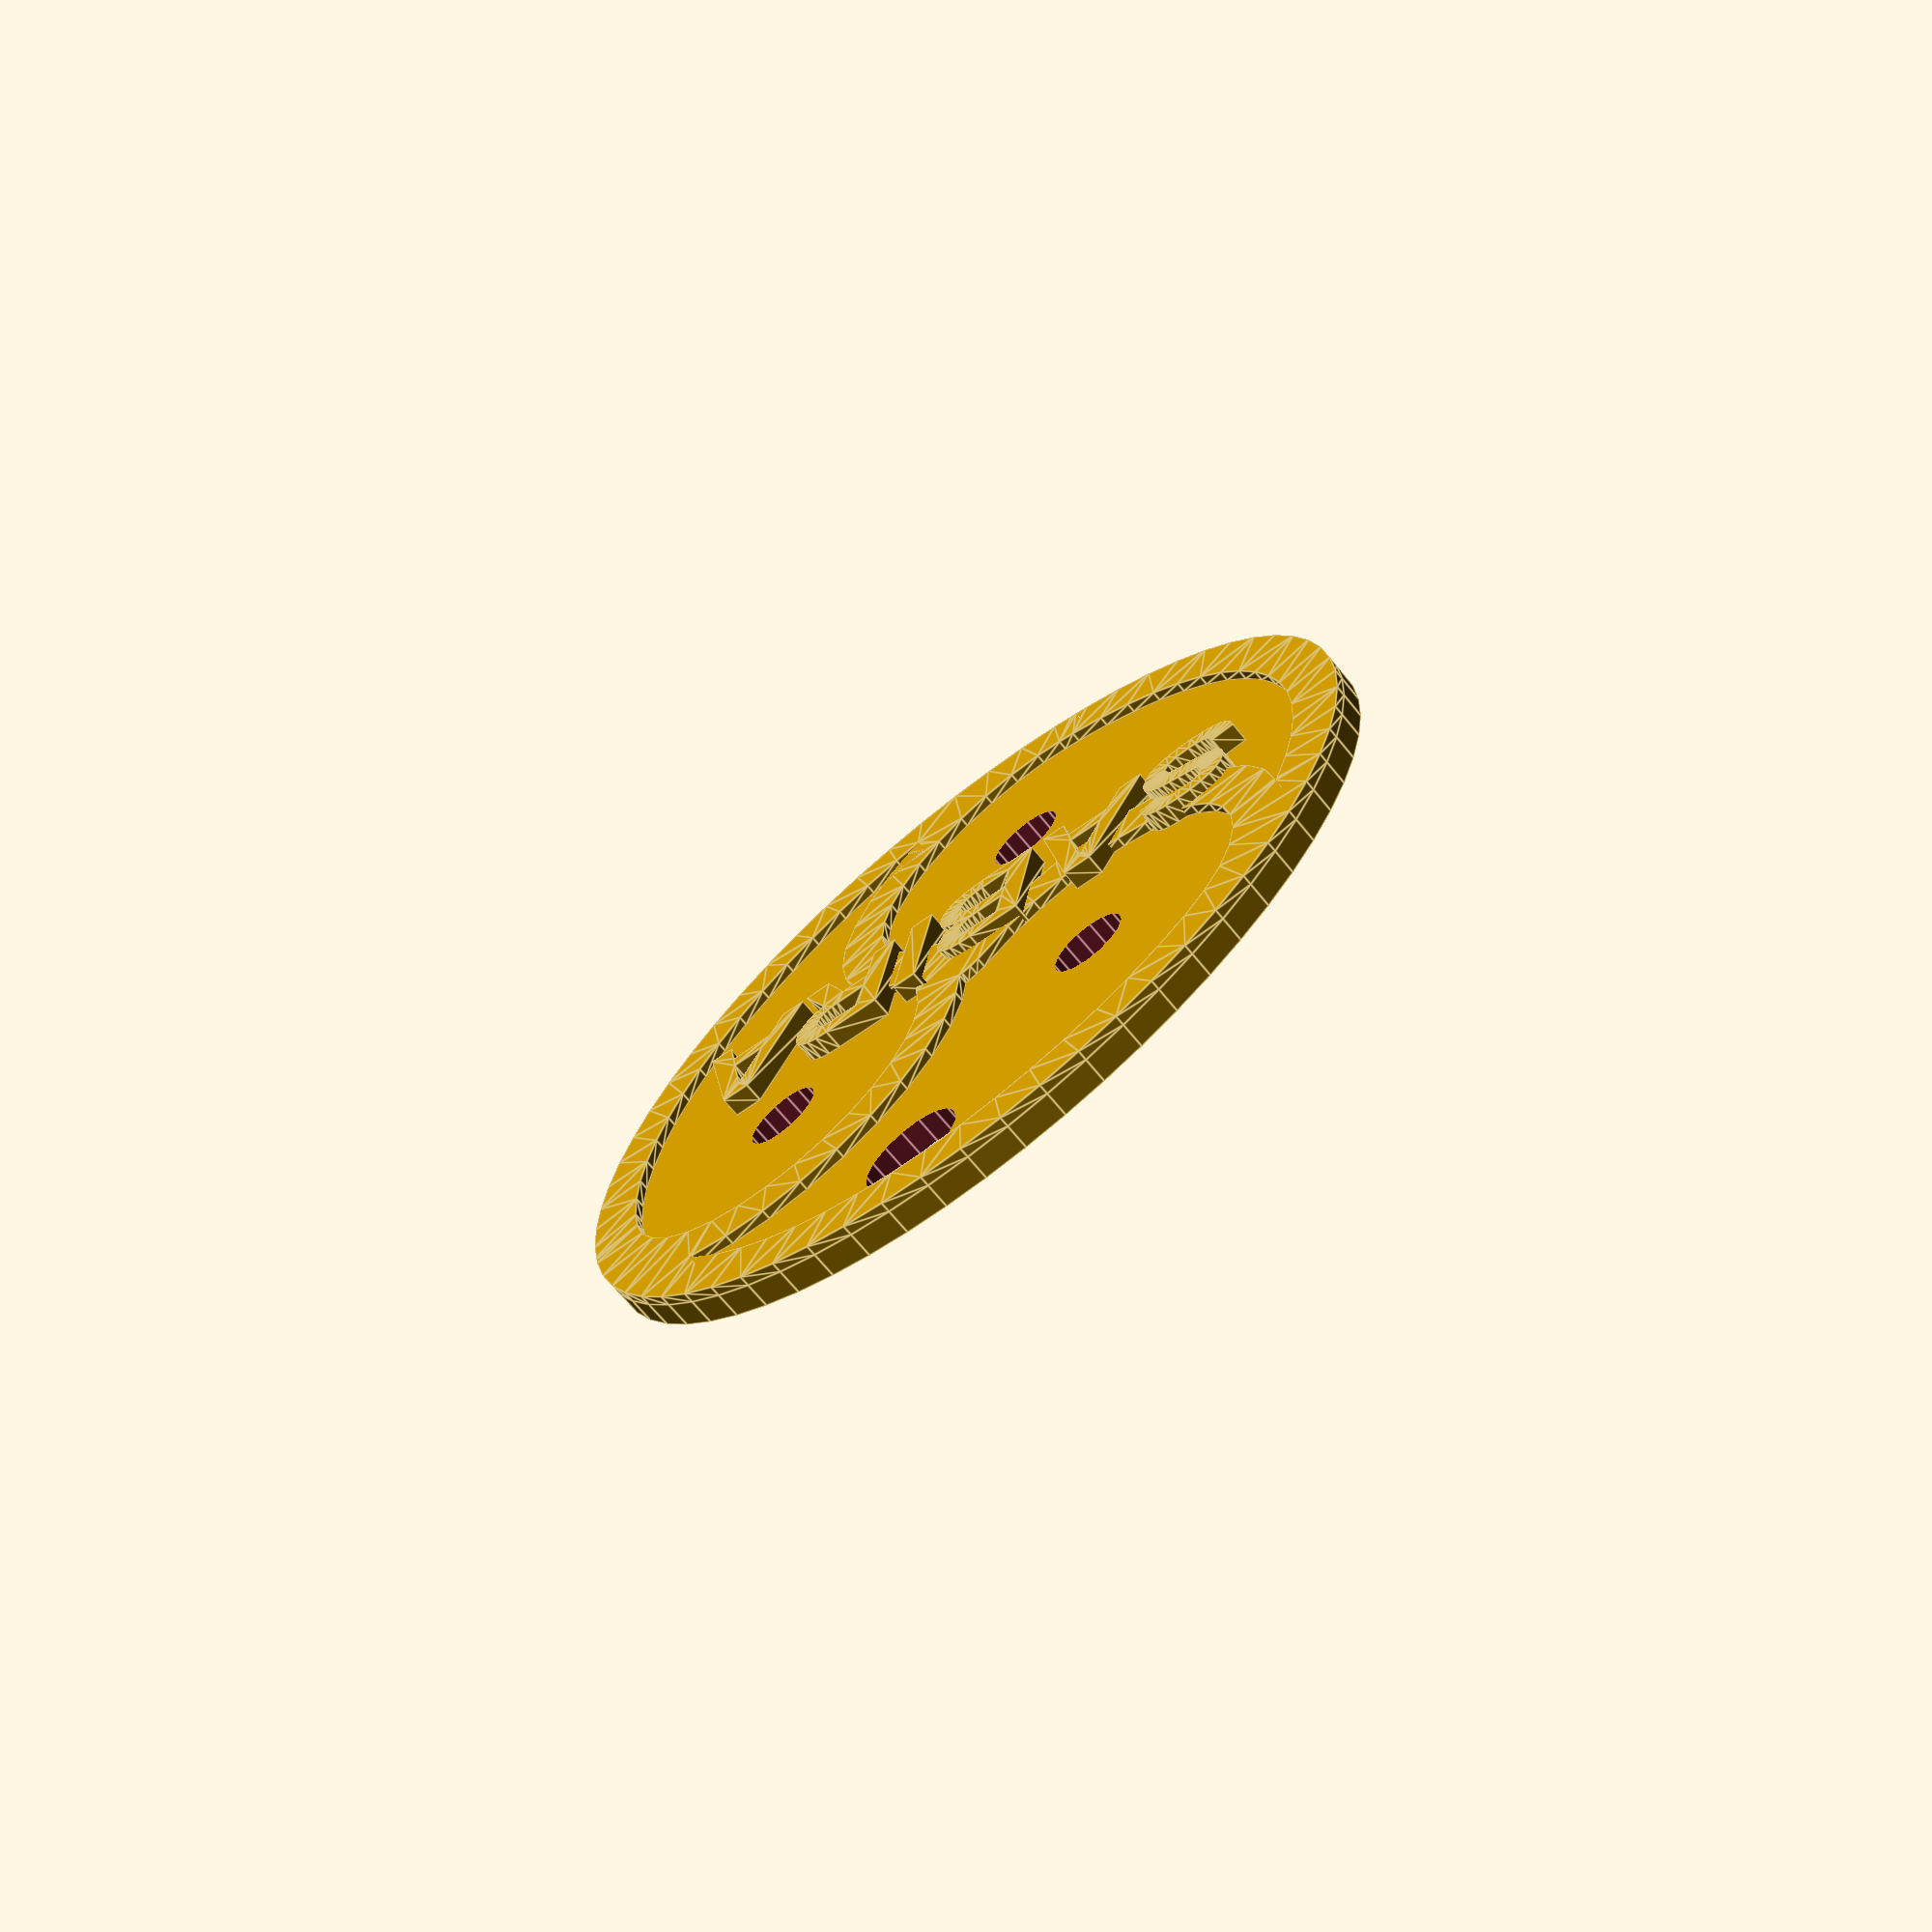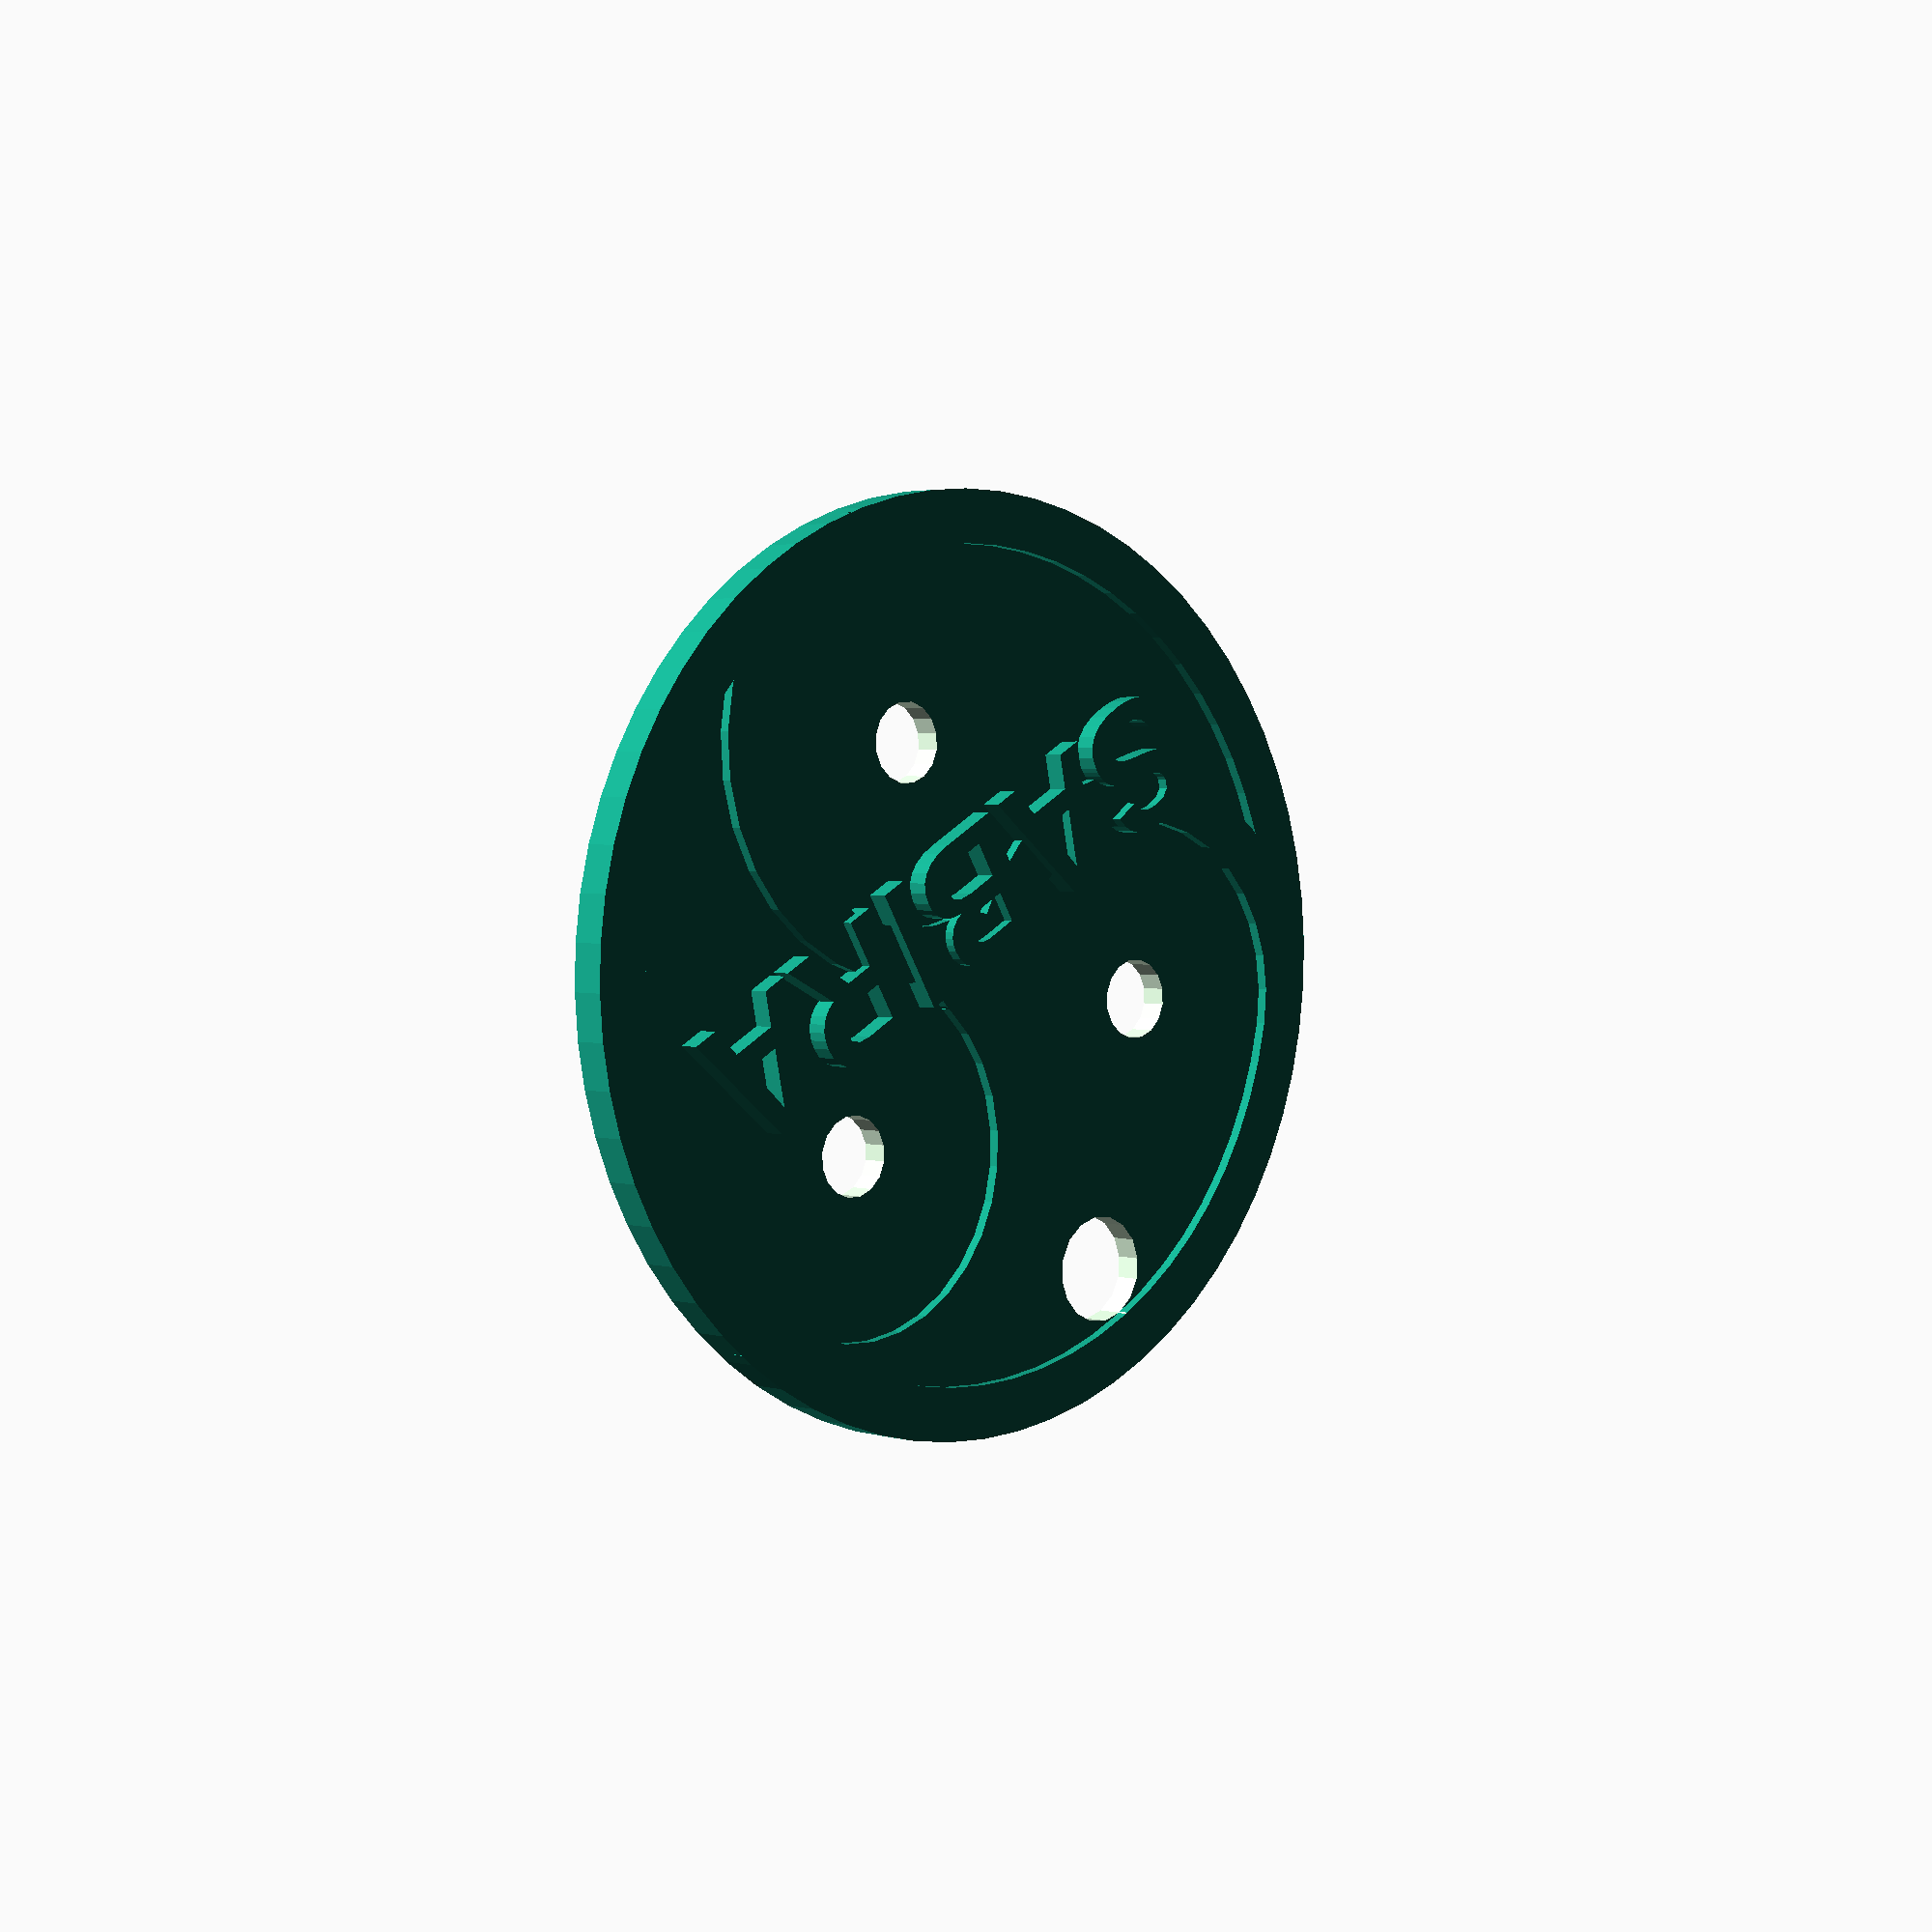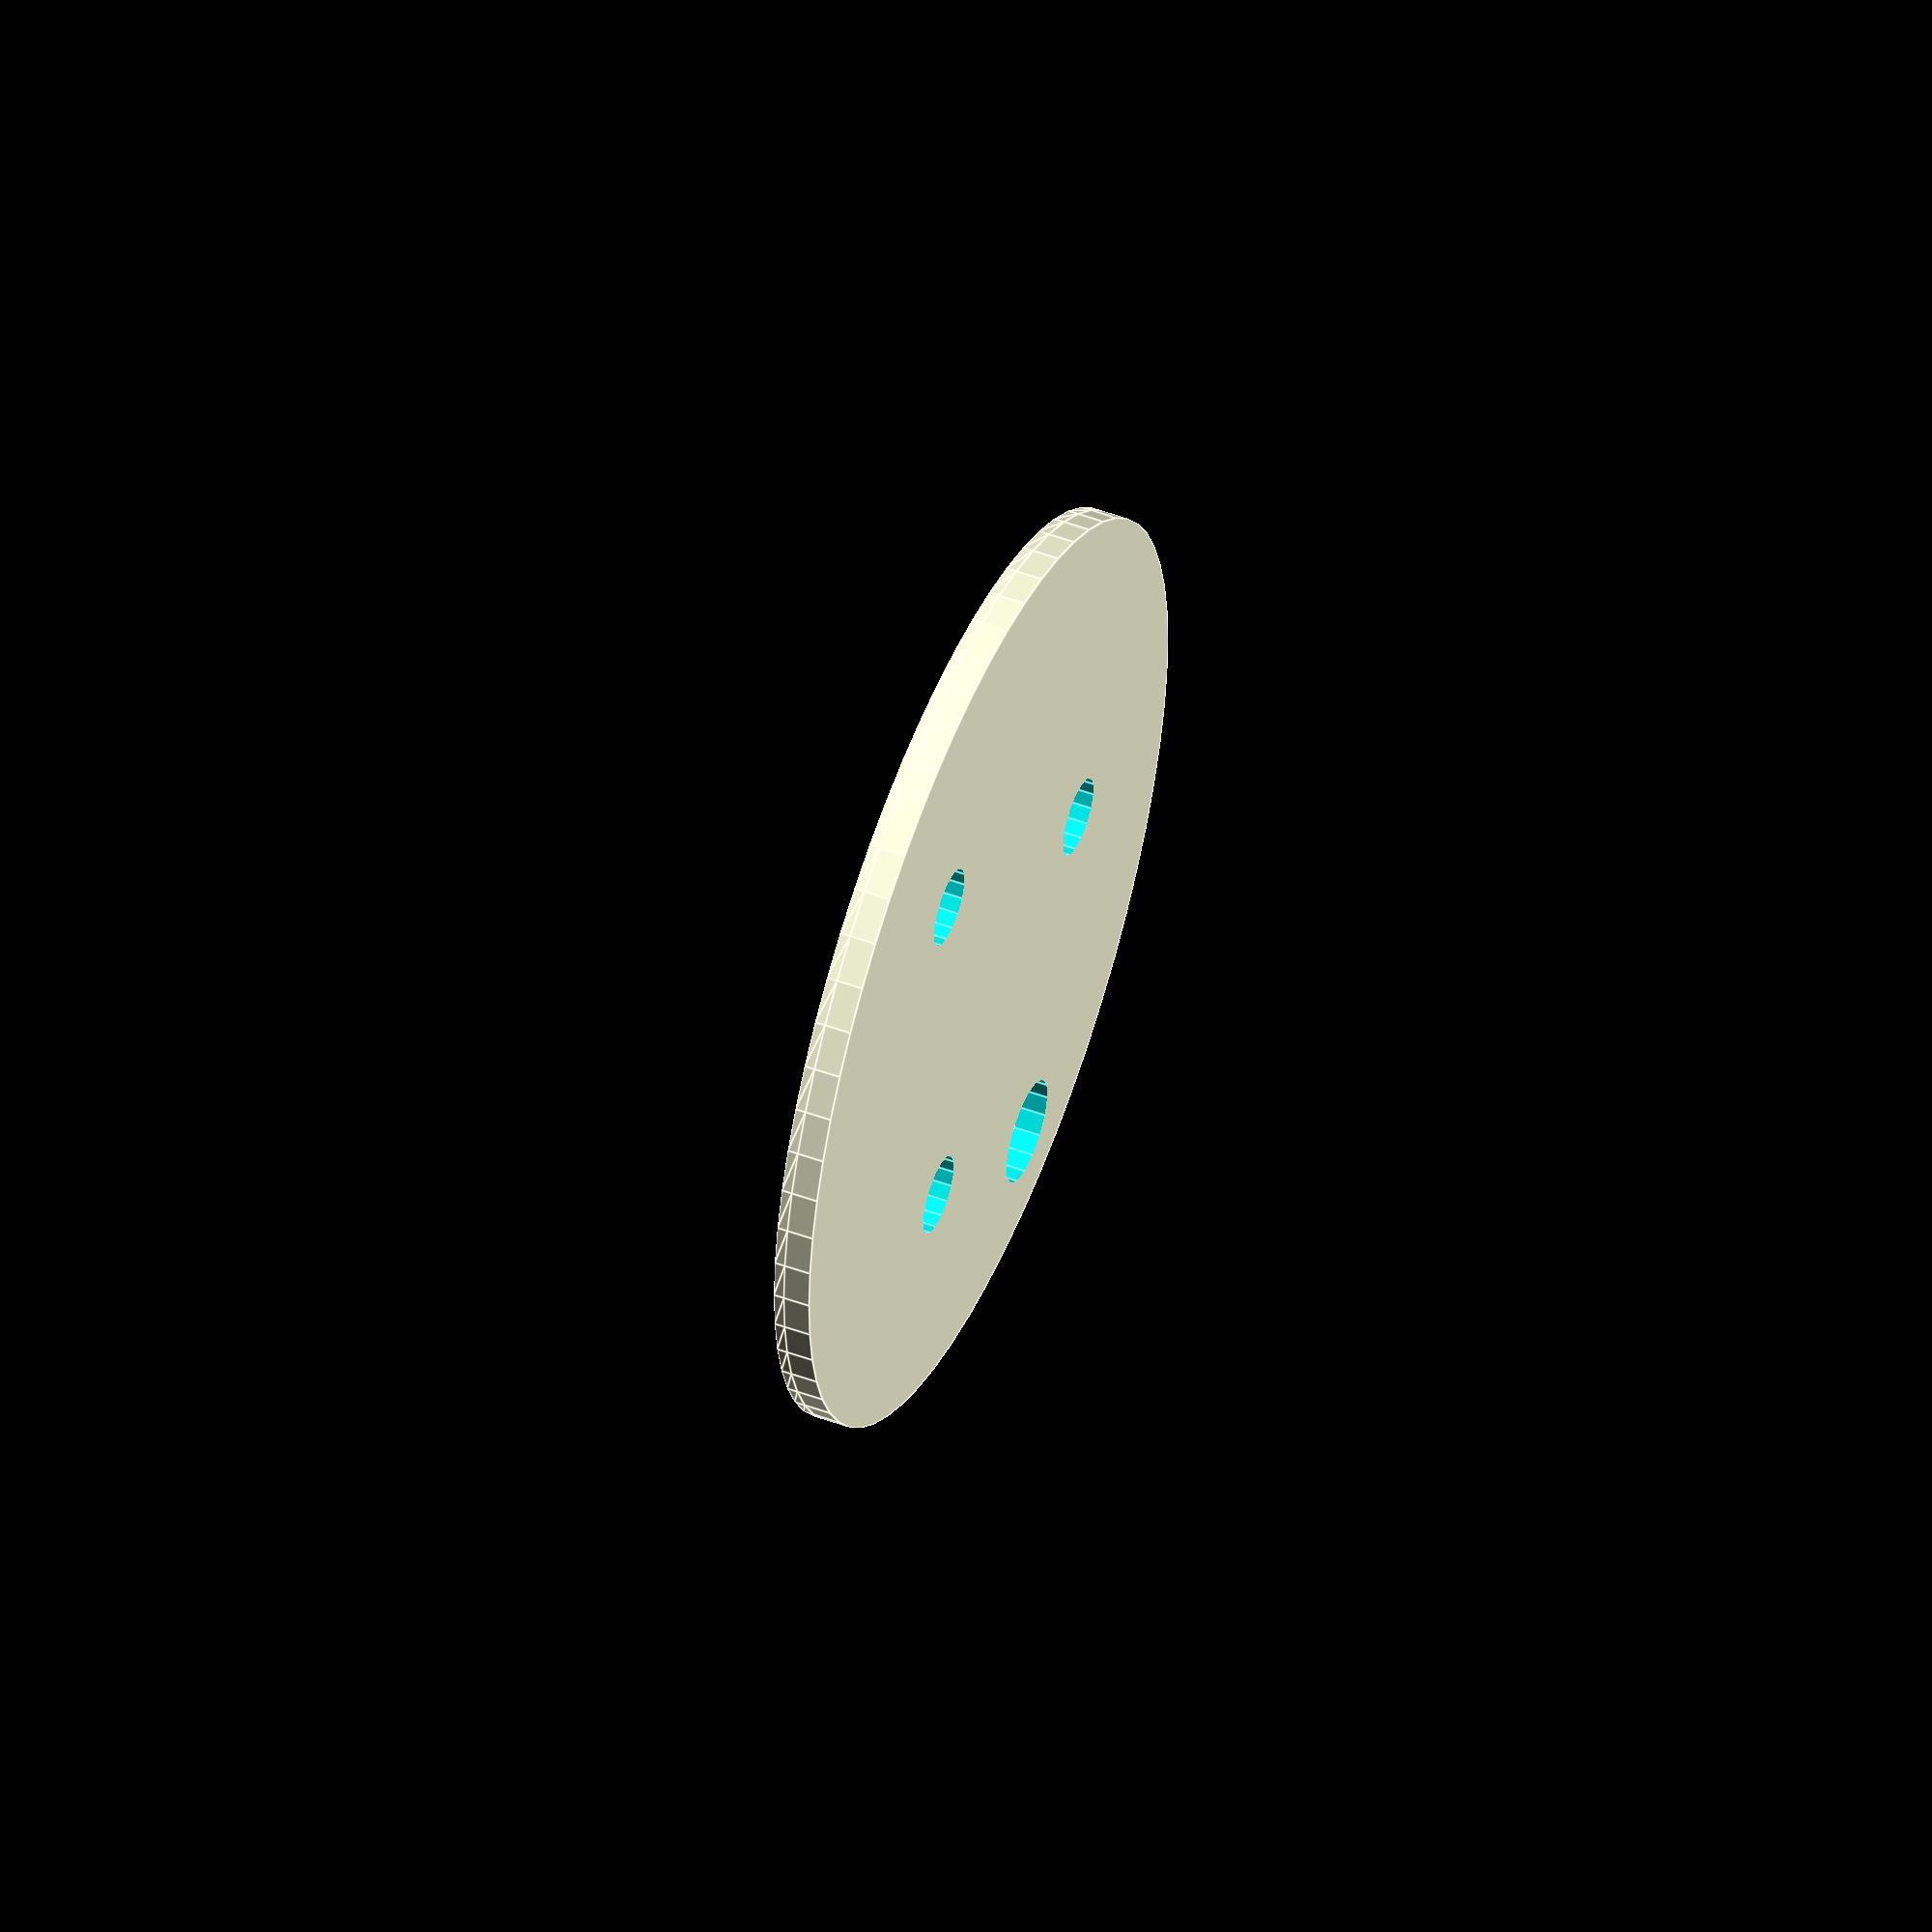
<openscad>
/******************************************************************************
**  BDSM COLLAR TAG GENERATOR version 1.5.0 (2019-09-17)                     **
**  Copyright (c) Michal A. Valasek - Altairis, 2016-2019                    **
**                www.rider.cz | www.altair.blog                             **
******************************************************************************/ 

/* [Text] */
// (optional)
text_string = "SABIRA";
// (try 2-6, decimals allowed)
text_size = 5;
// (in OpenSCAD format; do not modify unless you know exactly what you are doing)
text_font = "Arial:style=Bold";
// (ISO  code  such as en, de, it, fr, es...; may help with non-standard characters)
text_language = "cs";

/* [Appaerance] */
// (mm)
total_diameter = 35;
// (mm; also determines diameter of the holes)
line_width = 2;

/* [Print Settings] */
number_of_text_layers = 2; 
number_of_base_layers = 5;
// (mm) 
layer_height = 0.2; 

/* [Hidden] */
fudge = 1;
base_height = number_of_base_layers * layer_height;     // base plate height in mm
extrude_height = layer_height * number_of_text_layers;  // extrusion height

// Assemble the tag together
union(){
    difference() {
        // Substrate and triskelion
        rotate(50) {
            substrate();
            translate([0, 0, base_height]) triskelion();
        }
        // Hanging hole
        translate([0, total_diameter / 2 - line_width * 2, -fudge]) cylinder(d = line_width * 2, h = base_height + 2 * fudge, $fn = 16);
    }

    // Add text if not empty
    if(text_size > 0 && text_string != "") {
        translate([0, 0, base_height]) linear_extrude(extrude_height * 2) text(text = text_string, size = text_size, font = text_font, halign="center", valign = "top", language = text_language);
    }
}

// Tag base with holes
module substrate() {
    difference() {
        cylinder(d = total_diameter, h = base_height, $fn = 64);
        for(a = [0, 120, 240]) translate(rvect(a, total_diameter / 4, -fudge)) cylinder(d = line_width * 1.5, h = base_height + 2 * fudge, $fn = 16);
    }
}

// The triskelion wheel
module triskelion() {
    linear_extrude(extrude_height){
        difference() {
            circle(d = total_diameter, $fn = 64);
            circle(d = total_diameter - 2 * line_width, $fn = 64);
        }
        circle(line_width, $fn = 32);
        arm(0);
        arm(120);
        arm(240);
    }
}

// Single arc arm
module arm(a) {
    translate(rvect(a, total_diameter / 4))
    rotate(a)
    difference() {
        circle(d = total_diameter / 2, $fn = 32);
        circle(d = total_diameter / 2 - 2 * line_width, $fn = 32);
        translate([0, -total_diameter / 4]) square([total_diameter / 2, total_diameter / 2]);
    }
}

// Function to compute vector for translate, given angle and size
function rvect(a, d, z = 0) = [sin(360 - a) * d, cos(360 - a) * d, z];
</openscad>
<views>
elev=248.0 azim=10.1 roll=141.0 proj=p view=edges
elev=357.6 azim=149.8 roll=317.5 proj=p view=solid
elev=130.6 azim=16.0 roll=67.8 proj=o view=edges
</views>
